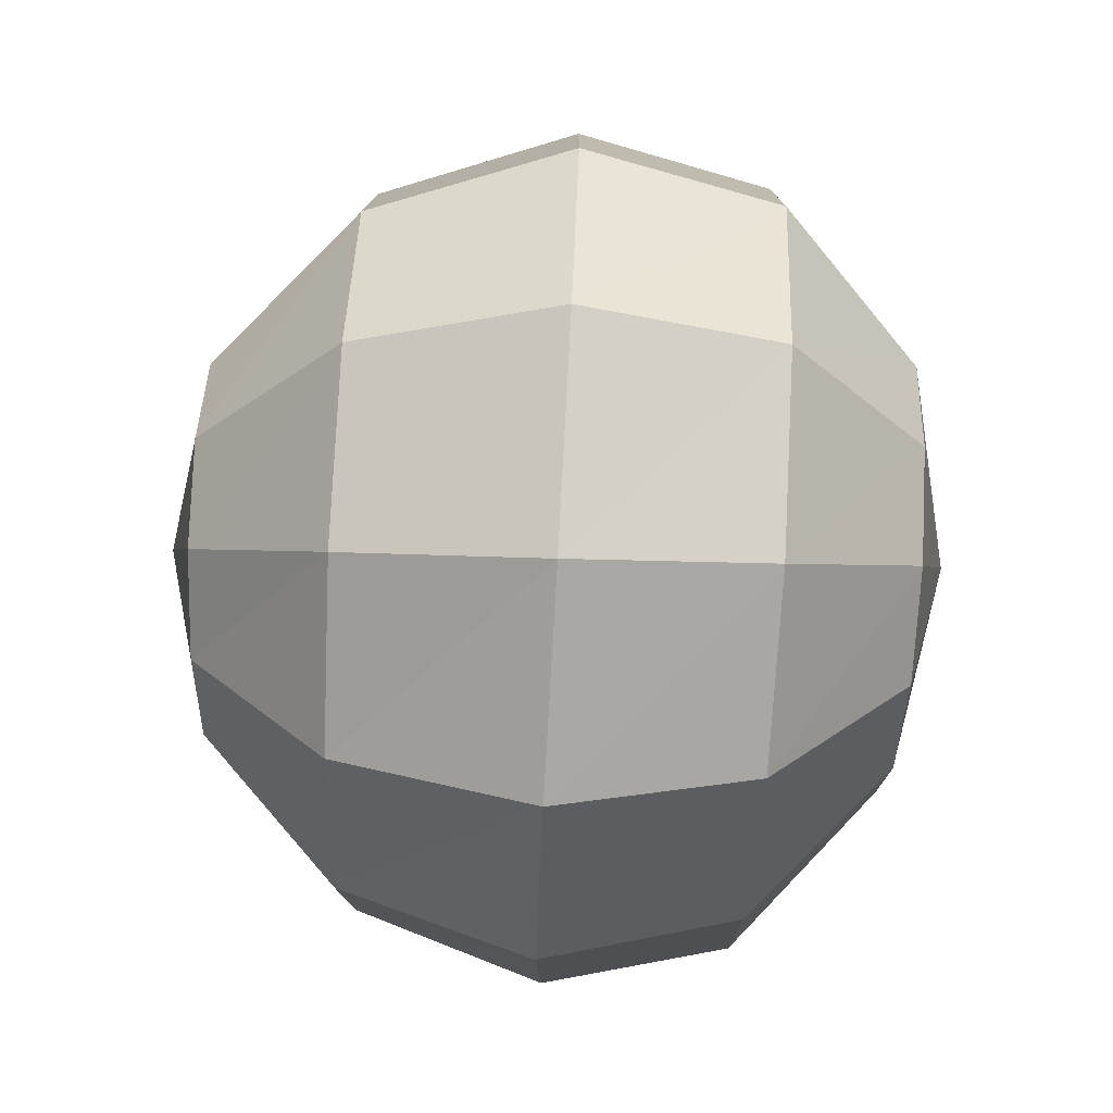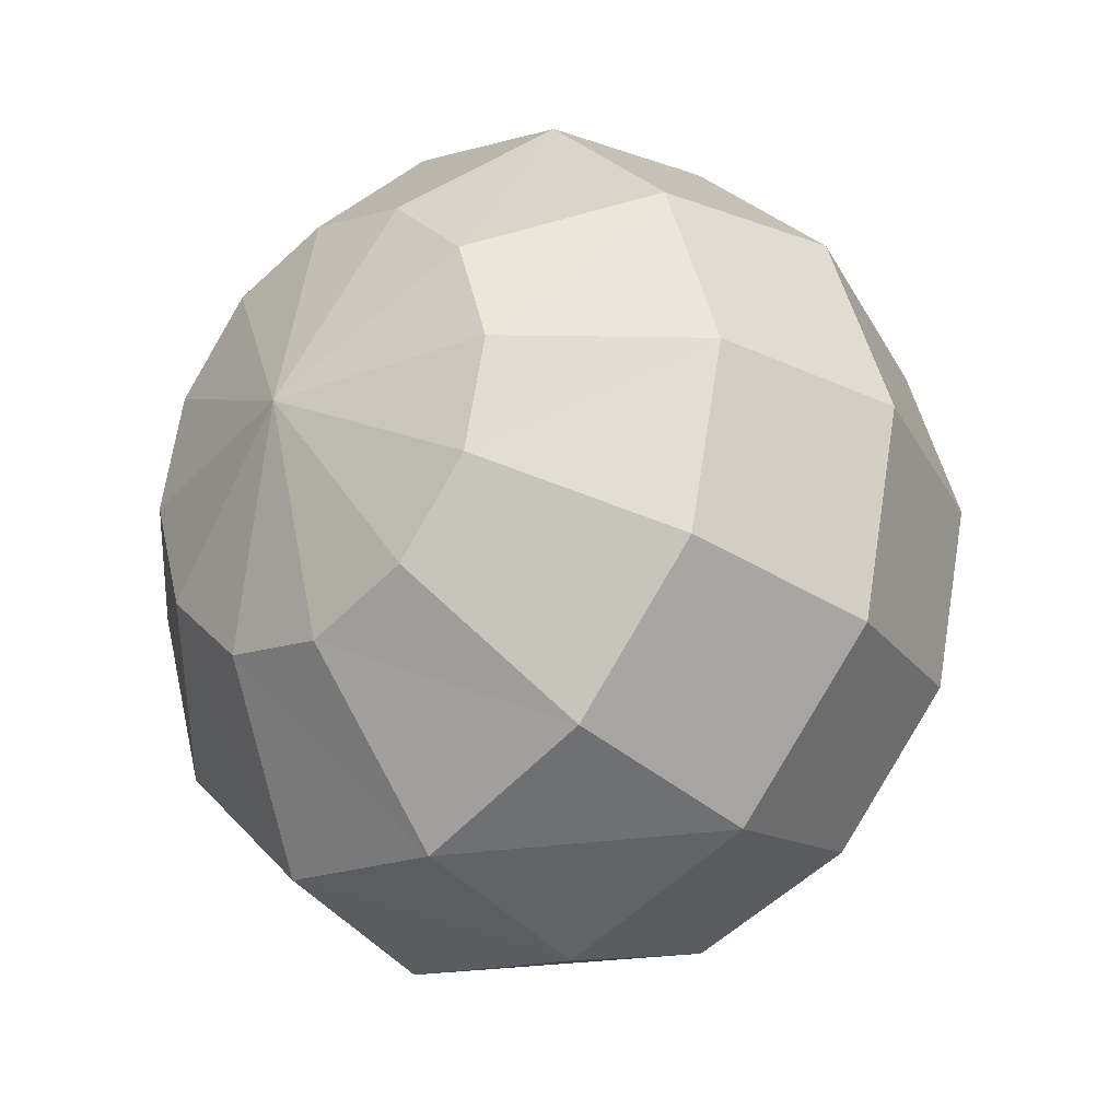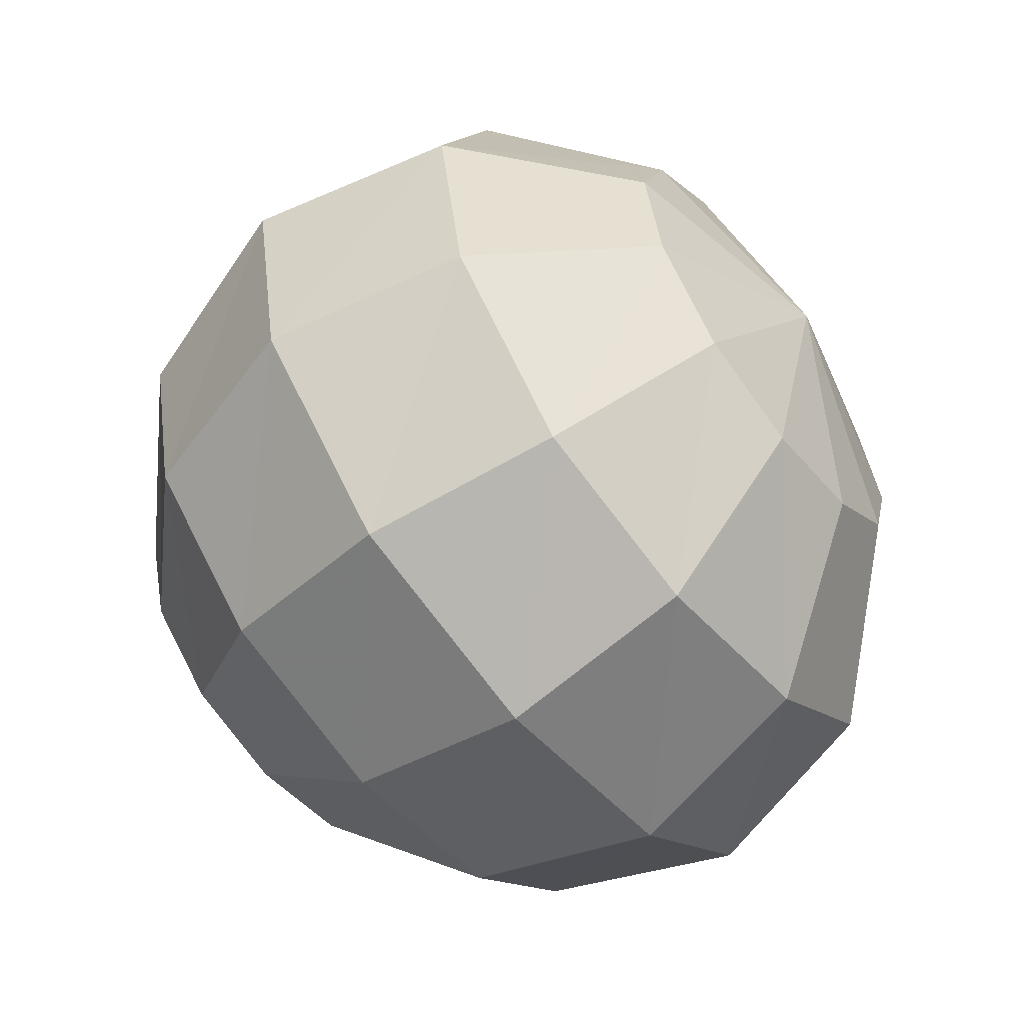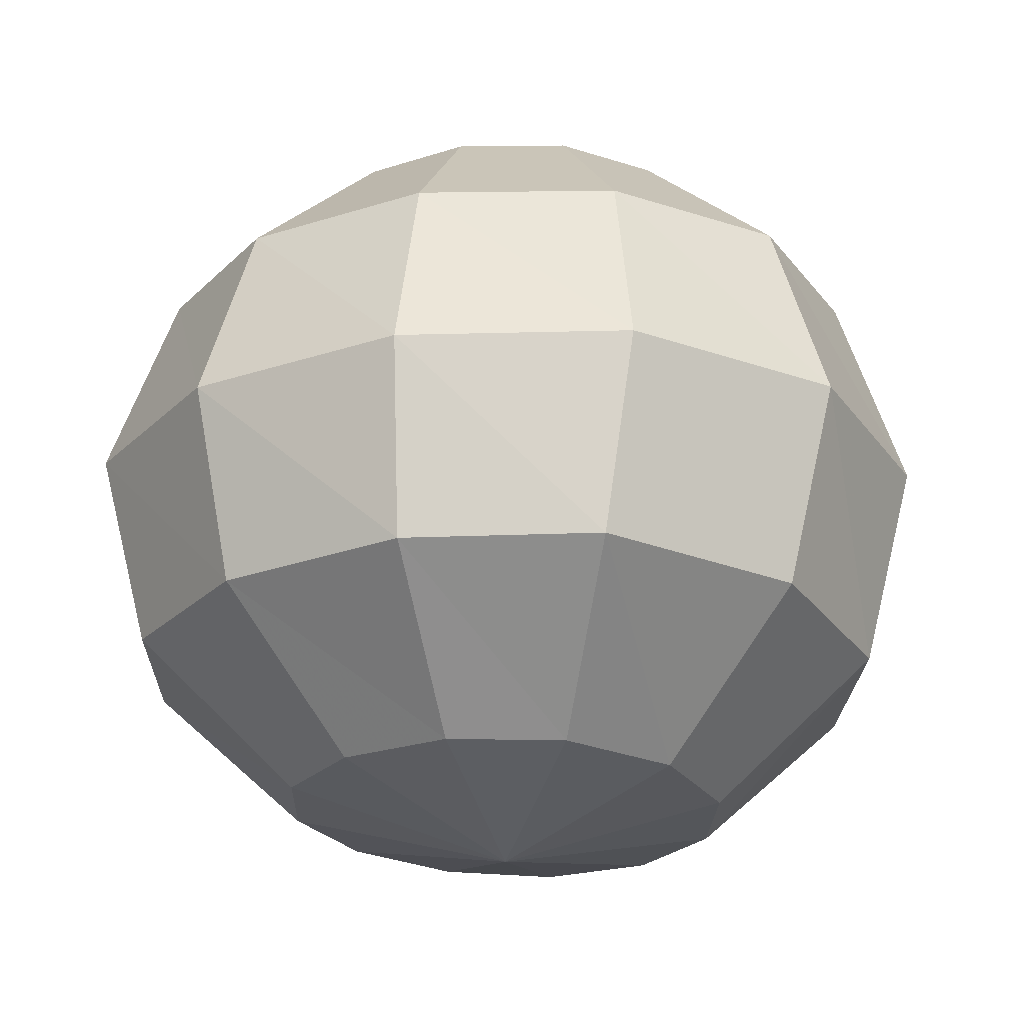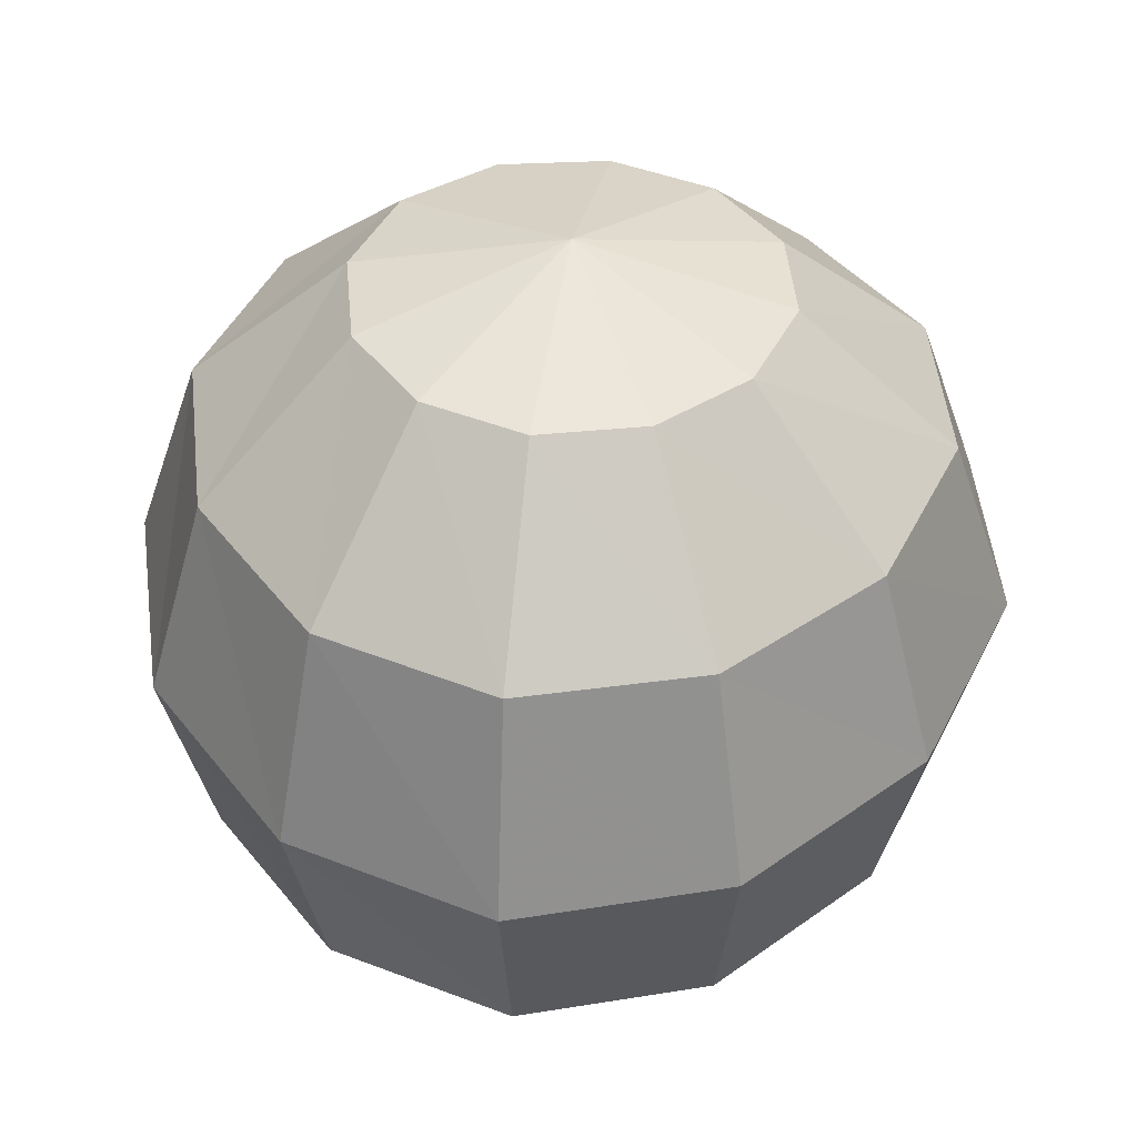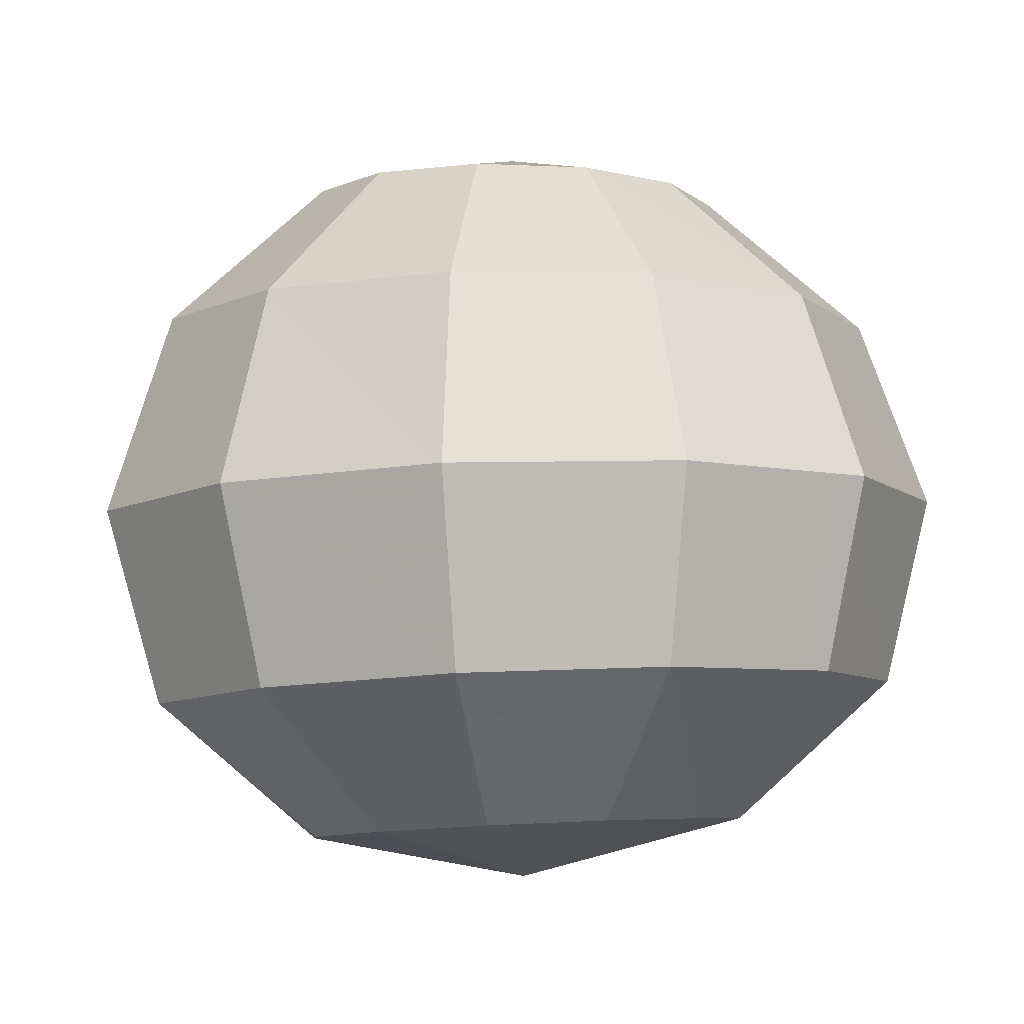
<metadata>
{"format":"obj","ext":"obj","renderer":"f3d","projection":"perspective","resolution":1024,"background":"white","views":[{"elev":31.6,"azim":-88.8,"up":"+Z"},{"elev":-32.9,"azim":43.1,"up":"+Z"},{"elev":-65.1,"azim":-52.5,"up":"+Z"},{"elev":-22.1,"azim":-167.0,"up":"+Y"},{"elev":41.5,"azim":9.2,"up":"+Y"},{"elev":-8.1,"azim":70.8,"up":"+Y"}]}
</metadata>
<code>
g crown
v 0.04812 3.967 -0.01322
v 0.05268 1.518 -0.05148
v -0.5949 3.823 -0.001664
v -0.508 3.821 0.3338
v -0.2735 3.813 0.5779
v 0.04422 3.803 0.6599
v 0.3619 3.793 0.5556
v 0.5977 3.784 0.2975
v 0.6897 3.778 -0.03984
v 0.6115 3.776 -0.3664
v 0.3812 3.781 -0.5992
v 0.05925 3.792 -0.6788
v -0.2672 3.807 -0.5835
v -0.5075 3.819 -0.3367
v -1.087 3.378 -0.004743
v -0.9186 3.358 0.5811
v -0.4978 3.337 1.018
v 0.05708 3.322 1.169
v 0.6044 3.318 0.9804
v 1.011 3.319 0.5194
v 1.173 3.32 -0.06971
v 1.039 3.323 -0.6328
v 0.6346 3.331 -1.036
v 0.06452 3.348 -1.176
v -0.5164 3.372 -1.011
v -0.9418 3.386 -0.5837
v -1.295 2.752 -0.008296
v -1.085 2.716 0.6703
v -0.5813 2.688 1.187
v 0.07019 2.677 1.372
v 0.7067 2.687 1.147
v 1.181 2.705 0.5991
v 1.374 2.72 -0.0918
v 1.219 2.73 -0.7473
v 0.7409 2.738 -1.219
v 0.07162 2.755 -1.401
v -0.6061 2.778 -1.228
v -1.124 2.782 -0.6988
v -1.139 2.125 -0.01583
v -0.9556 2.091 0.5818
v -0.5086 2.068 1.031
v 0.06915 2.063 1.192
v 0.6336 2.079 0.9958
v 1.054 2.105 0.5133
v 1.225 2.127 -0.09757
v 1.087 2.141 -0.6778
v 0.6637 2.149 -1.1
v 0.08342 2.163 -1.288
v -0.5019 2.177 -1.16
v -0.974 2.164 -0.6577
v -0.6427 1.676 -0.03097
v -0.5419 1.656 0.3241
v -0.2826 1.644 0.5787
v 0.05974 1.644 0.6655
v 0.3971 1.654 0.5537
v 0.6464 1.671 0.277
v 0.7434 1.687 -0.08206
v 0.6576 1.699 -0.4272
v 0.4087 1.706 -0.6792
v 0.06565 1.712 -0.78
v -0.283 1.711 -0.6861
v -0.5471 1.698 -0.4043
f 16 15 3
f 17 16 4
f 18 17 5
f 19 18 6
f 20 19 7
f 21 20 8
f 22 21 9
f 23 22 10
f 24 23 11
f 25 24 12
f 26 25 13
f 15 26 14
f 28 27 15
f 29 28 16
f 30 29 17
f 31 30 18
f 32 31 19
f 33 32 20
f 34 33 21
f 35 34 22
f 36 35 23
f 37 36 24
f 38 37 25
f 27 38 26
f 40 39 27
f 41 40 28
f 42 41 29
f 43 42 30
f 44 43 31
f 45 44 32
f 46 45 33
f 47 46 34
f 48 47 35
f 49 48 36
f 50 49 37
f 39 50 38
f 52 51 39
f 53 52 40
f 54 53 41
f 55 54 42
f 56 55 43
f 57 56 44
f 58 57 45
f 59 58 46
f 60 59 47
f 61 60 48
f 62 61 49
f 51 62 50
f 4 3 1
f 2 51 52
f 5 4 1
f 2 52 53
f 6 5 1
f 2 53 54
f 7 6 1
f 2 54 55
f 8 7 1
f 2 55 56
f 9 8 1
f 2 56 57
f 10 9 1
f 2 57 58
f 11 10 1
f 2 58 59
f 12 11 1
f 2 59 60
f 13 12 1
f 2 60 61
f 14 13 1
f 2 61 62
f 3 14 1
f 2 62 51
f 4 16 3
f 5 17 4
f 6 18 5
f 7 19 6
f 8 20 7
f 9 21 8
f 10 22 9
f 11 23 10
f 12 24 11
f 13 25 12
f 14 26 13
f 3 15 14
f 16 28 15
f 17 29 16
f 18 30 17
f 19 31 18
f 20 32 19
f 21 33 20
f 22 34 21
f 23 35 22
f 24 36 23
f 25 37 24
f 26 38 25
f 15 27 26
f 28 40 27
f 29 41 28
f 30 42 29
f 31 43 30
f 32 44 31
f 33 45 32
f 34 46 33
f 35 47 34
f 36 48 35
f 37 49 36
f 38 50 37
f 27 39 38
f 40 52 39
f 41 53 40
f 42 54 41
f 43 55 42
f 44 56 43
f 45 57 44
f 46 58 45
f 47 59 46
f 48 60 47
f 49 61 48
f 50 62 49
f 39 51 50

</code>
